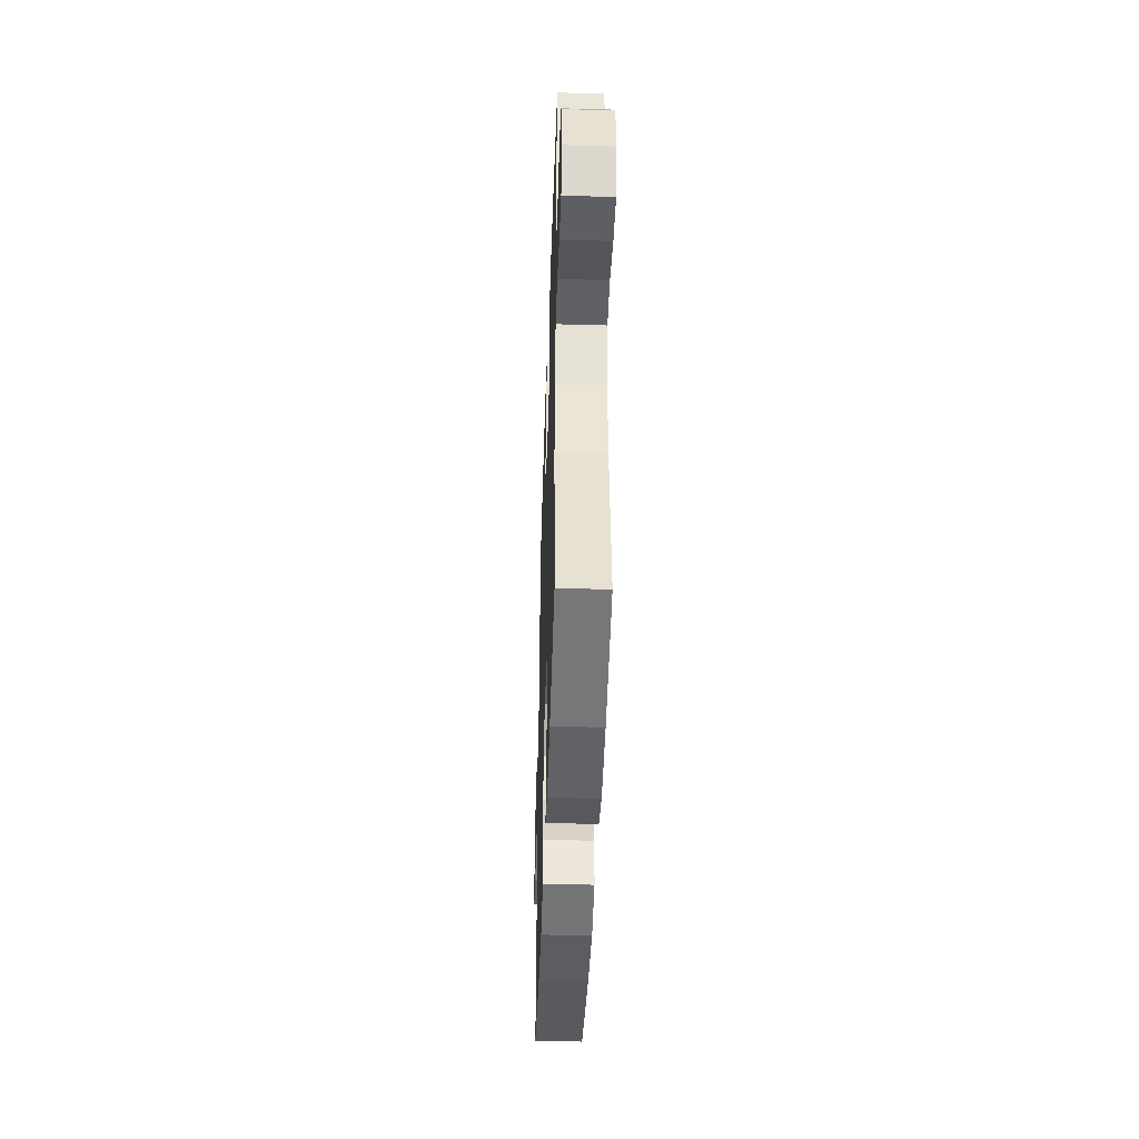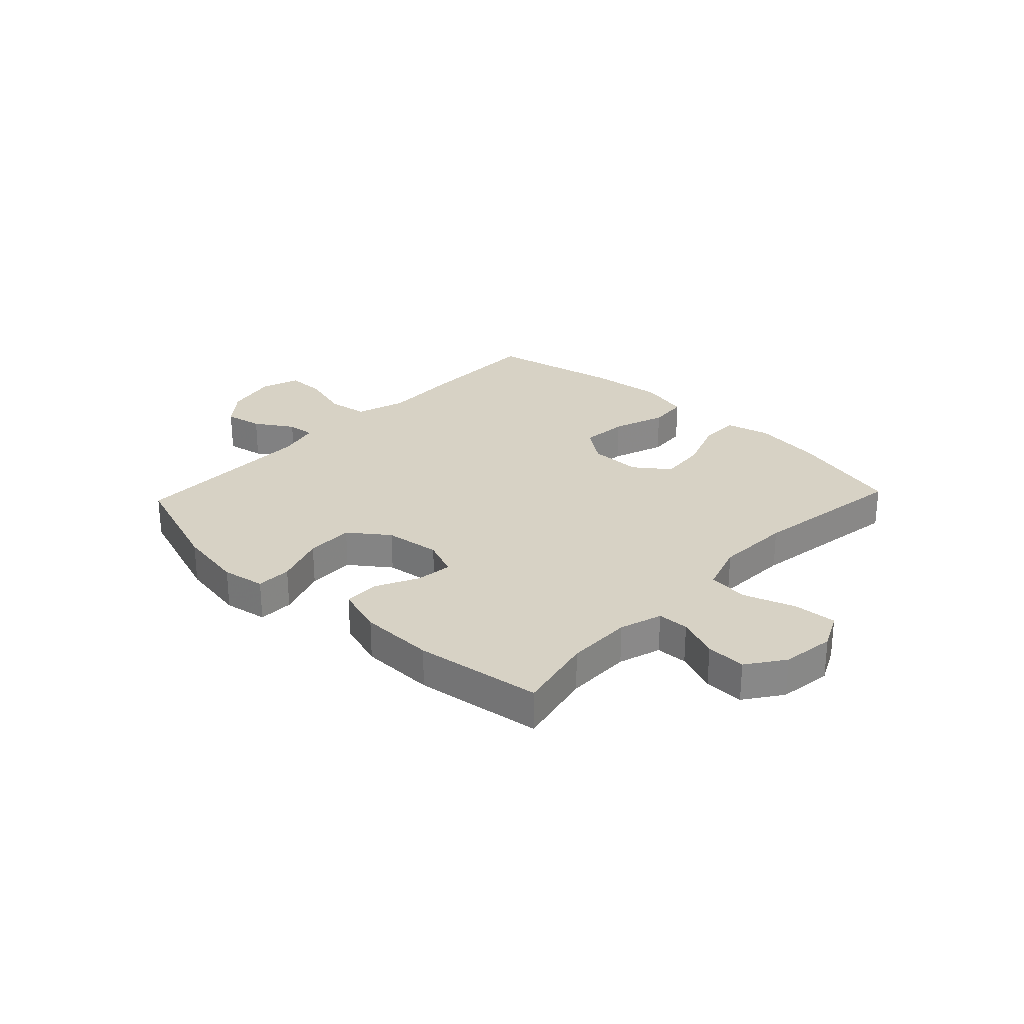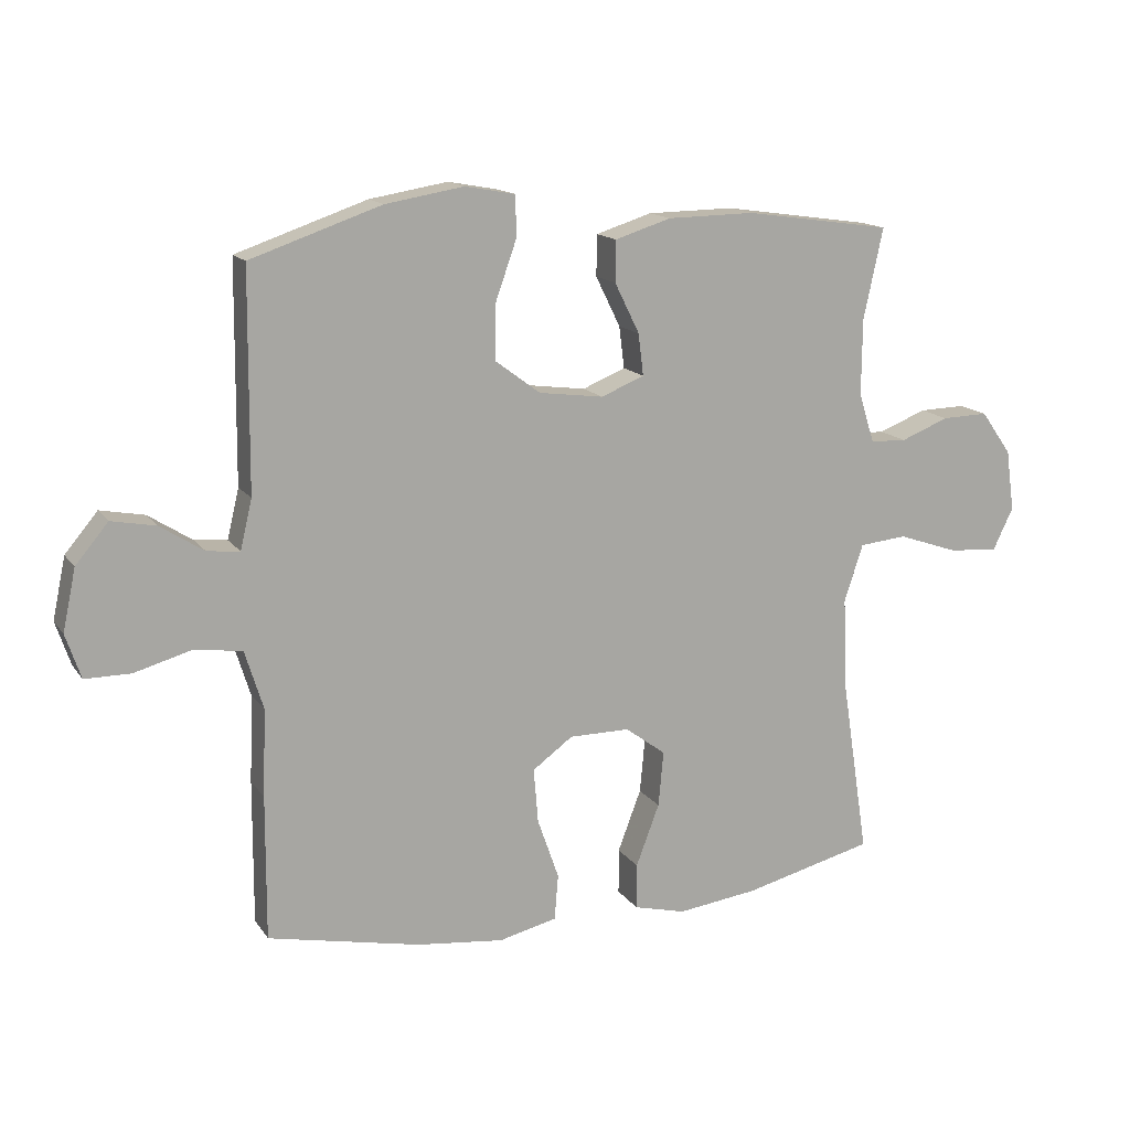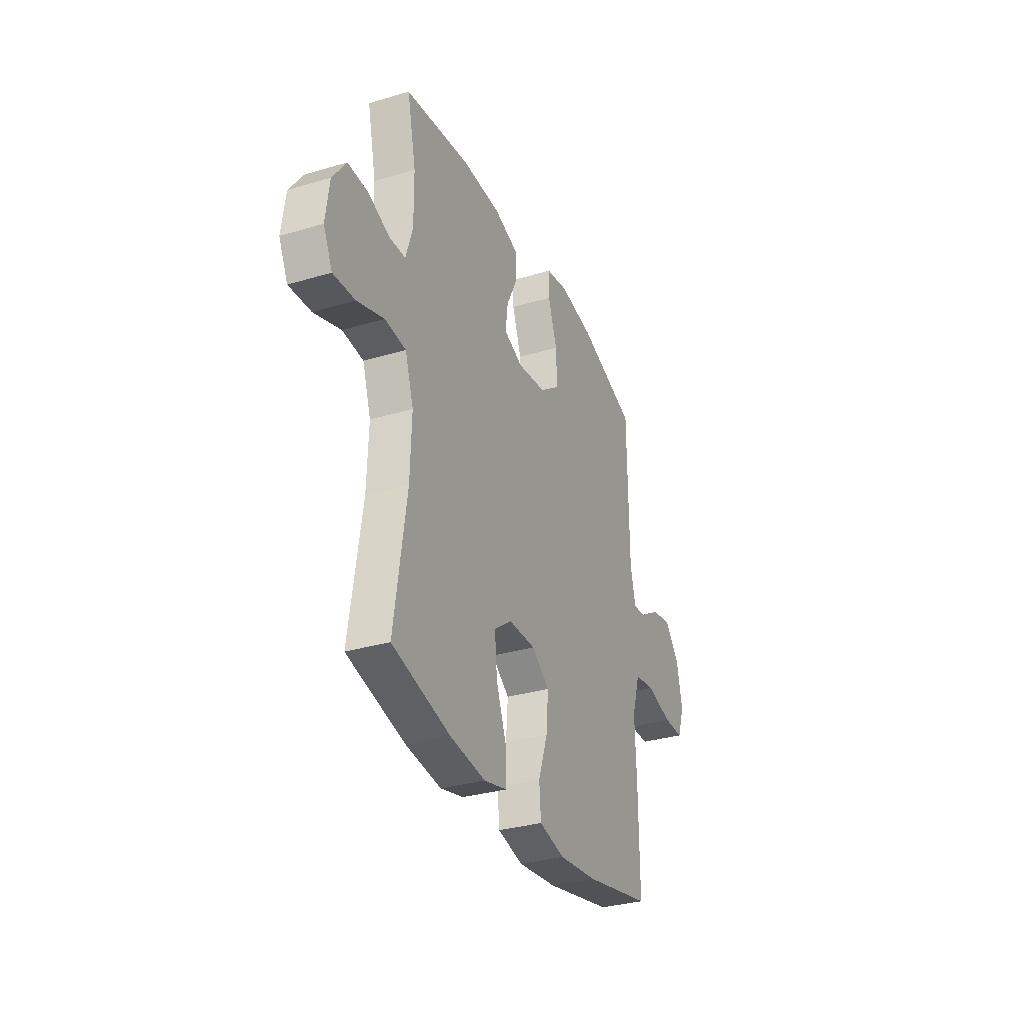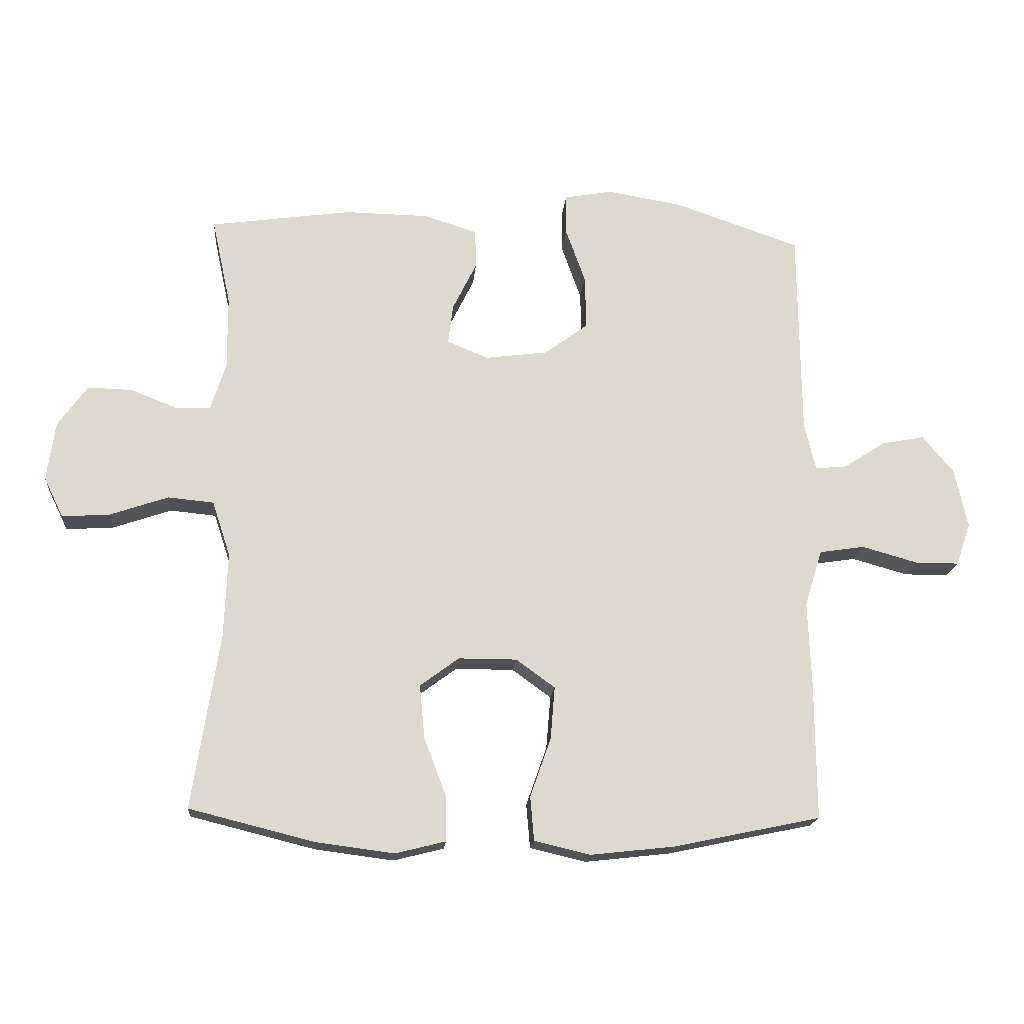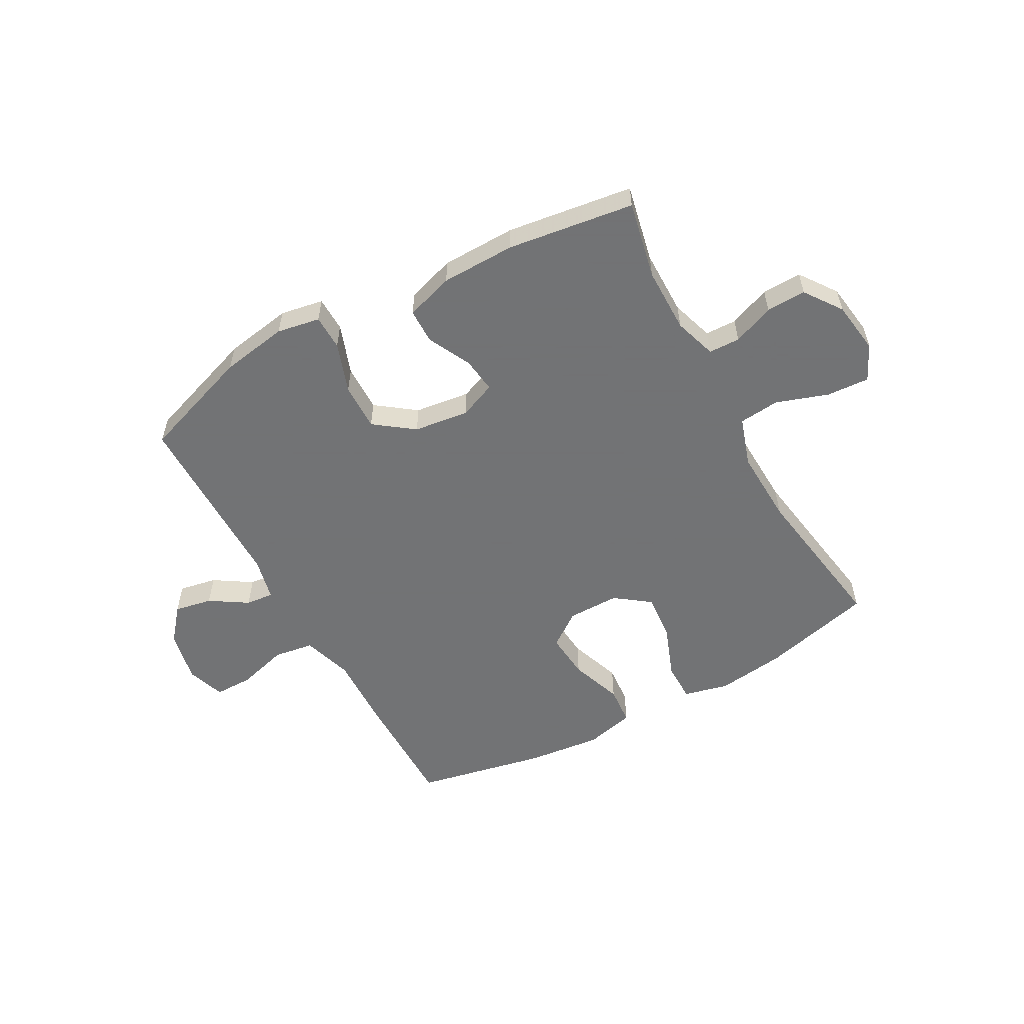
<metadata>
{"format":"obj","ext":"obj","renderer":"f3d","projection":"perspective","resolution":1024,"background":"white","views":[{"elev":-43.2,"azim":88.1,"up":"+Z"},{"elev":27.5,"azim":43.4,"up":"+Y"},{"elev":14.6,"azim":-22.6,"up":"+Z"},{"elev":-32.0,"azim":112.7,"up":"+Z"},{"elev":-17.9,"azim":175.2,"up":"+Z"},{"elev":-55.7,"azim":29.0,"up":"+Y"}]}
</metadata>
<code>
v 0.5 0.07 0.5
v 0.47 0.07 0.361
v 0.469 0.07 0.244
v 0.493 0.07 0.168
v 0.549 0.07 0.166
v 0.623 0.07 0.195
v 0.694 0.07 0.197
v 0.741 0.07 0.131
v 0.754 0.07 0.037
v 0.723 0.07 -0.027
v 0.647 0.07 -0.022
v 0.554 0.07 0.01
v 0.481 0.07 0.003
v 0.452 0.07 -0.085
v 0.457 0.07 -0.22
v 0.5 0.07 -0.5
v 0.3 0.07 -0.55
v 0.176 0.07 -0.566
v 0.096 0.07 -0.546
v 0.096 0.07 -0.476
v 0.132 0.07 -0.381
v 0.14 0.07 -0.296
v 0.078 0.07 -0.25
v -0.015 0.07 -0.25
v -0.077 0.07 -0.295
v -0.07 0.07 -0.379
v -0.037 0.07 -0.473
v -0.043 0.07 -0.543
v -0.132 0.07 -0.564
v -0.266 0.07 -0.549
v -0.5 0.07 -0.5
v -0.499 0.07 -0.279
v -0.494 0.07 -0.146
v -0.522 0.07 -0.056
v -0.594 0.07 -0.045
v -0.683 0.07 -0.07
v -0.753 0.07 -0.07
v -0.776 0.07 -0.002
v -0.756 0.07 0.092
v -0.706 0.07 0.152
v -0.638 0.07 0.139
v -0.571 0.07 0.096
v -0.521 0.07 0.091
v -0.503 0.07 0.167
v -0.5 0.07 0.5
v -0.299 0.07 0.569
v -0.179 0.07 0.589
v -0.102 0.07 0.575
v -0.101 0.07 0.512
v -0.133 0.07 0.422
v -0.135 0.07 0.337
v -0.065 0.07 0.285
v 0.034 0.07 0.272
v 0.1 0.07 0.299
v 0.092 0.07 0.363
v 0.054 0.07 0.44
v 0.055 0.07 0.503
v 0.141 0.07 0.53
v 0.274 0.07 0.532
v 0.5 0 0.5
v 0.47 0 0.361
v 0.469 0 0.244
v 0.493 0 0.168
v 0.549 0 0.166
v 0.623 0 0.195
v 0.694 0 0.197
v 0.741 0 0.131
v 0.754 0 0.037
v 0.723 0 -0.027
v 0.647 0 -0.022
v 0.554 0 0.01
v 0.481 0 0.003
v 0.452 0 -0.085
v 0.457 0 -0.22
v 0.5 0 -0.5
v 0.3 0 -0.55
v 0.176 0 -0.566
v 0.096 0 -0.546
v 0.096 0 -0.476
v 0.132 0 -0.381
v 0.14 0 -0.296
v 0.078 0 -0.25
v -0.015 0 -0.25
v -0.077 0 -0.295
v -0.07 0 -0.379
v -0.037 0 -0.473
v -0.043 0 -0.543
v -0.132 0 -0.564
v -0.266 0 -0.549
v -0.5 0 -0.5
v -0.499 0 -0.279
v -0.494 0 -0.146
v -0.522 0 -0.056
v -0.594 0 -0.045
v -0.683 0 -0.07
v -0.753 0 -0.07
v -0.776 0 -0.002
v -0.756 0 0.092
v -0.706 0 0.152
v -0.638 0 0.139
v -0.571 0 0.096
v -0.521 0 0.091
v -0.503 0 0.167
v -0.5 0 0.5
v -0.299 0 0.569
v -0.179 0 0.589
v -0.102 0 0.575
v -0.101 0 0.512
v -0.133 0 0.422
v -0.135 0 0.337
v -0.065 0 0.285
v 0.034 0 0.272
v 0.1 0 0.299
v 0.092 0 0.363
v 0.054 0 0.44
v 0.055 0 0.503
v 0.141 0 0.53
v 0.274 0 0.532
f 59 1 2
f 58 59 2
f 57 58 2
f 56 57 2
f 55 56 2
f 54 55 2 3
f 53 54 3 4
f 52 53 4
f 48 49 50
f 47 48 50
f 46 47 50
f 45 46 50
f 44 45 50
f 43 44 50 51
f 40 41 42
f 39 40 42
f 38 39 42
f 37 38 42
f 36 37 42
f 35 36 42
f 34 35 42 43
f 43 51 52
f 34 43 52
f 33 34 52
f 31 32 33
f 30 31 33
f 29 30 33
f 28 29 33
f 27 28 33
f 26 27 33
f 19 20 21
f 18 19 21
f 17 18 21
f 16 17 21
f 15 16 21
f 14 15 21 22
f 13 14 22 23
f 10 11 12
f 9 10 12
f 8 9 12
f 7 8 12
f 6 7 12
f 5 6 12
f 4 5 12 13
f 13 23 24
f 4 13 24
f 52 4 24
f 25 26 33
f 24 25 33 52
f 61 60 118
f 61 118 117
f 61 117 116
f 61 116 115
f 61 115 114
f 62 61 114 113
f 63 62 113 112
f 63 112 111
f 109 108 107
f 109 107 106
f 109 106 105
f 109 105 104
f 109 104 103
f 110 109 103 102
f 101 100 99
f 101 99 98
f 101 98 97
f 101 97 96
f 101 96 95
f 101 95 94
f 102 101 94 93
f 111 110 102
f 111 102 93
f 111 93 92
f 92 91 90
f 92 90 89
f 92 89 88
f 92 88 87
f 92 87 86
f 92 86 85
f 80 79 78
f 80 78 77
f 80 77 76
f 80 76 75
f 80 75 74
f 81 80 74 73
f 82 81 73 72
f 71 70 69
f 71 69 68
f 71 68 67
f 71 67 66
f 71 66 65
f 71 65 64
f 72 71 64 63
f 83 82 72
f 83 72 63
f 83 63 111
f 92 85 84
f 111 92 84 83
f 1 60 61 2
f 2 61 62 3
f 3 62 63 4
f 4 63 64 5
f 5 64 65 6
f 6 65 66 7
f 7 66 67 8
f 8 67 68 9
f 9 68 69 10
f 10 69 70 11
f 11 70 71 12
f 12 71 72 13
f 13 72 73 14
f 14 73 74 15
f 15 74 75 16
f 16 75 76 17
f 17 76 77 18
f 18 77 78 19
f 19 78 79 20
f 20 79 80 21
f 21 80 81 22
f 22 81 82 23
f 23 82 83 24
f 24 83 84 25
f 25 84 85 26
f 26 85 86 27
f 27 86 87 28
f 28 87 88 29
f 29 88 89 30
f 30 89 90 31
f 31 90 91 32
f 32 91 92 33
f 33 92 93 34
f 34 93 94 35
f 35 94 95 36
f 36 95 96 37
f 37 96 97 38
f 38 97 98 39
f 39 98 99 40
f 40 99 100 41
f 41 100 101 42
f 42 101 102 43
f 43 102 103 44
f 44 103 104 45
f 45 104 105 46
f 46 105 106 47
f 47 106 107 48
f 48 107 108 49
f 49 108 109 50
f 50 109 110 51
f 51 110 111 52
f 52 111 112 53
f 53 112 113 54
f 54 113 114 55
f 55 114 115 56
f 56 115 116 57
f 57 116 117 58
f 58 117 118 59
f 59 118 60 1

</code>
